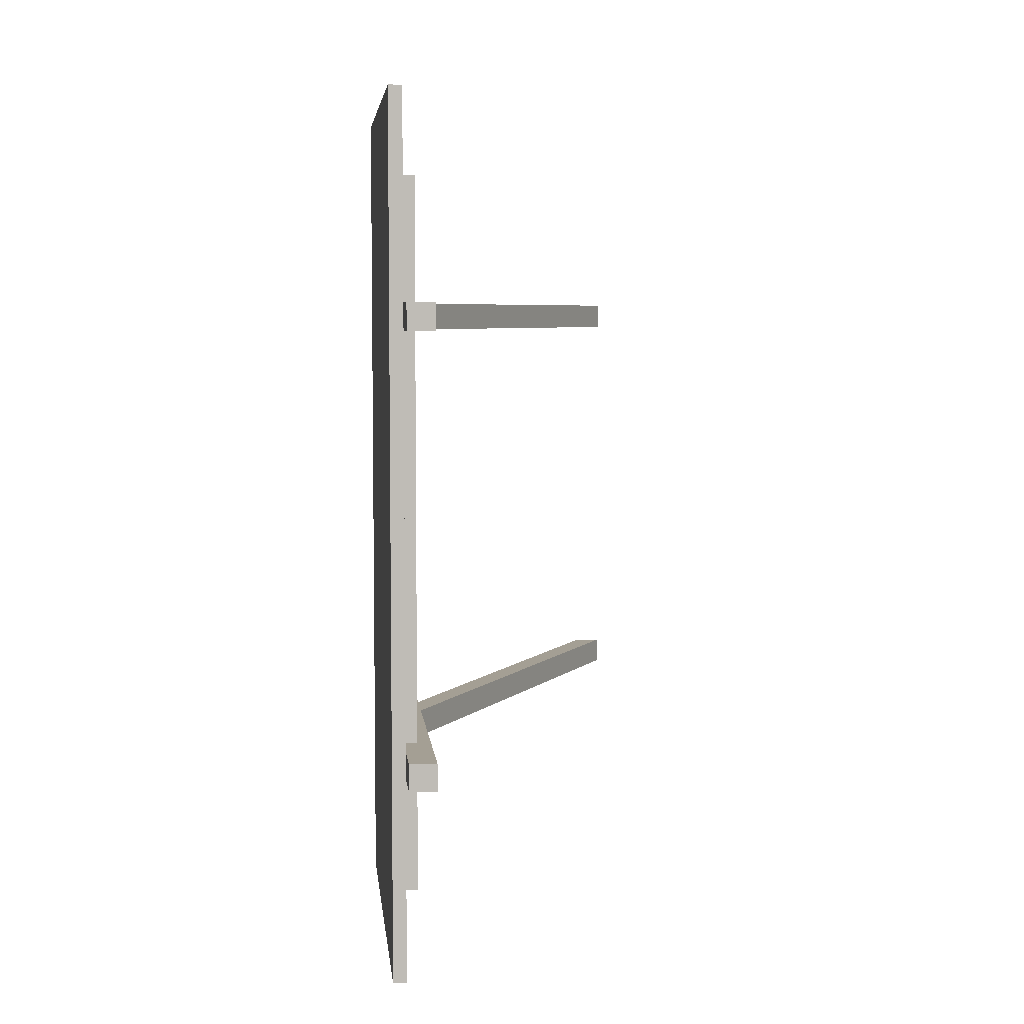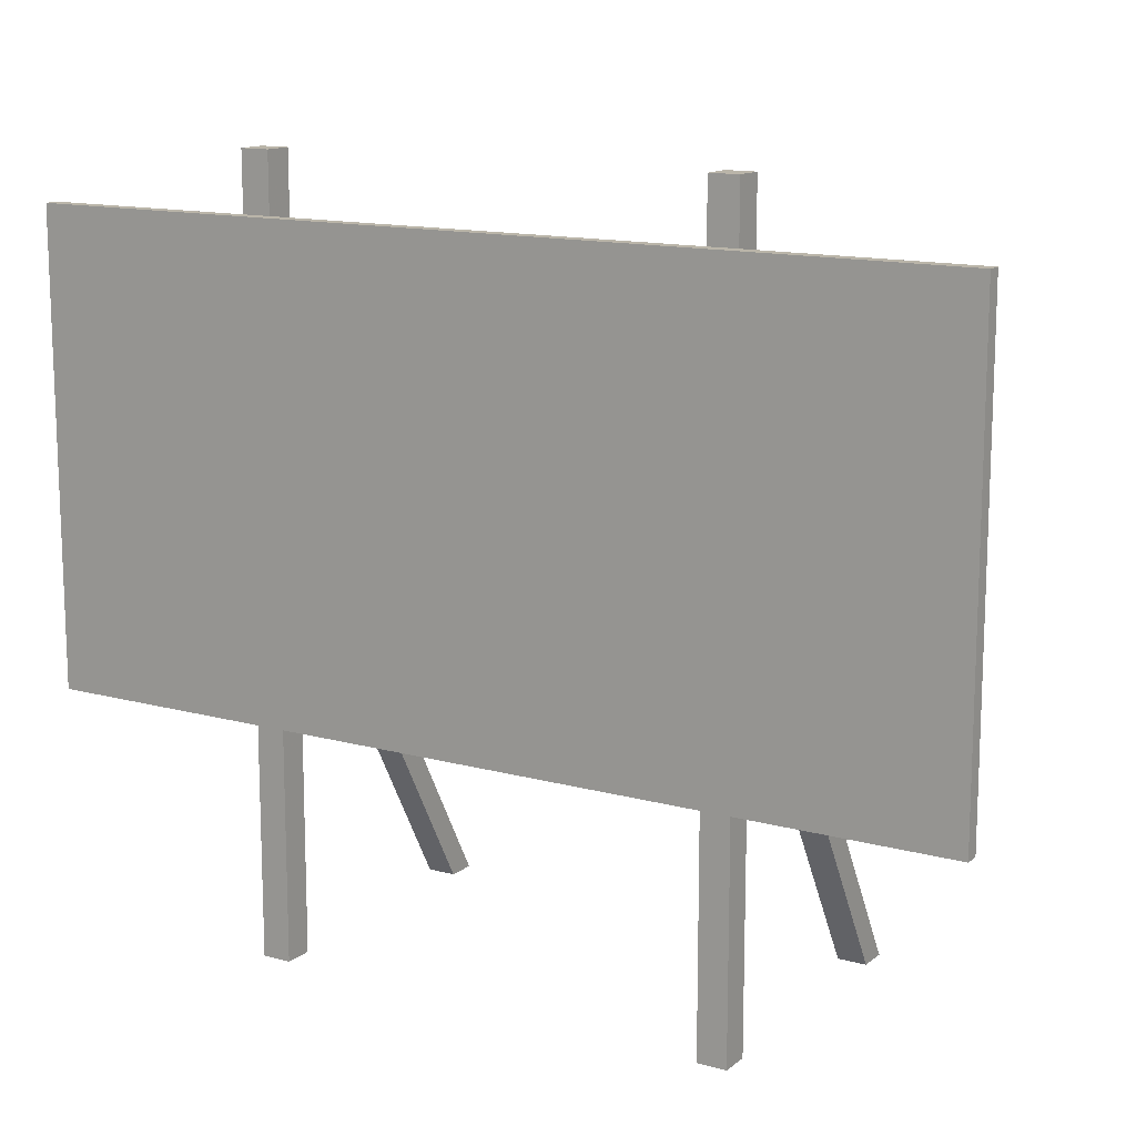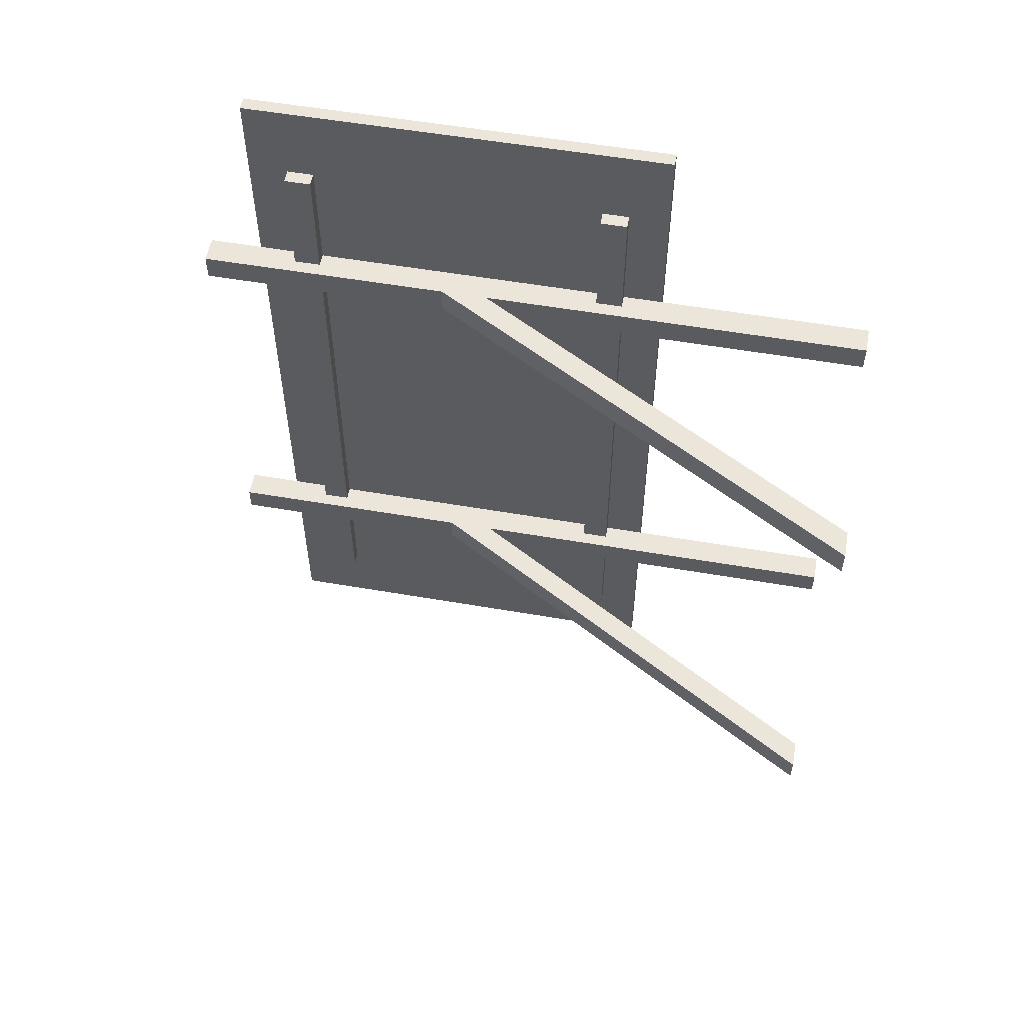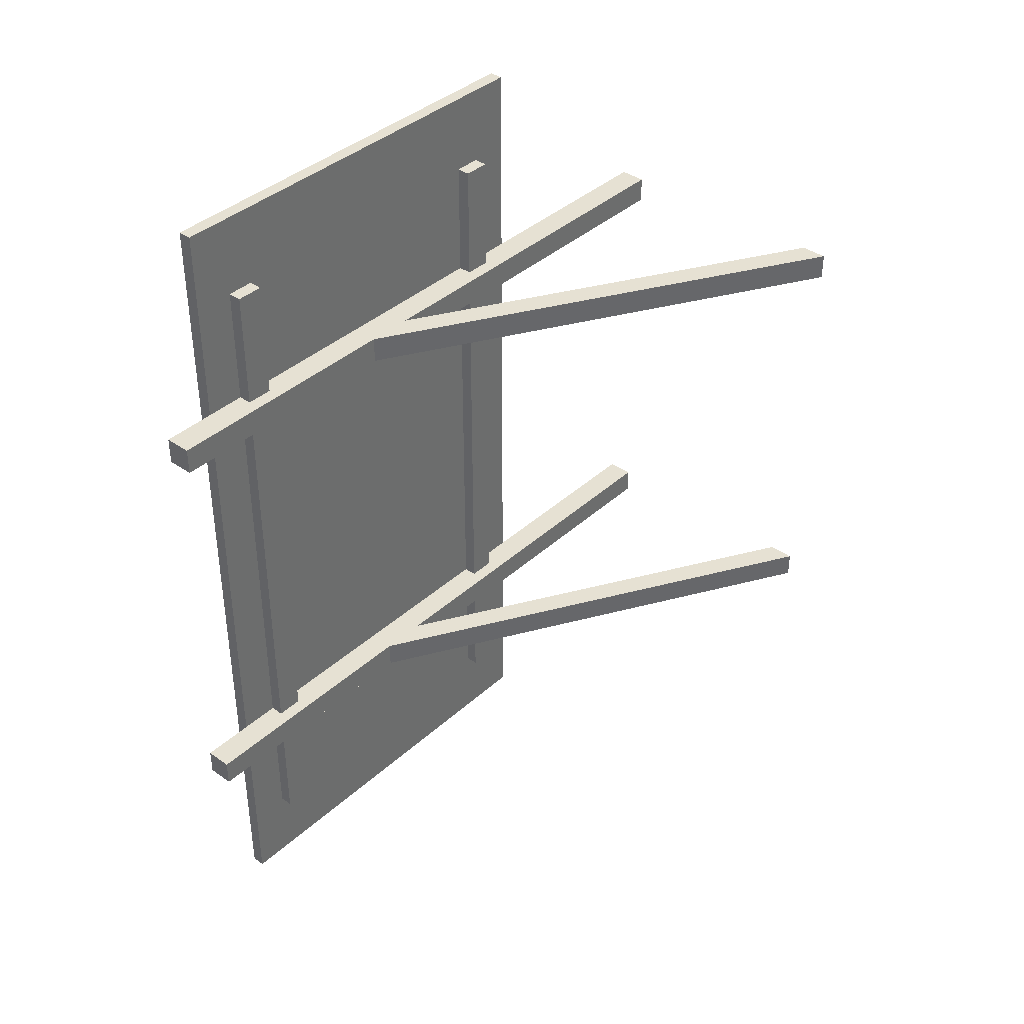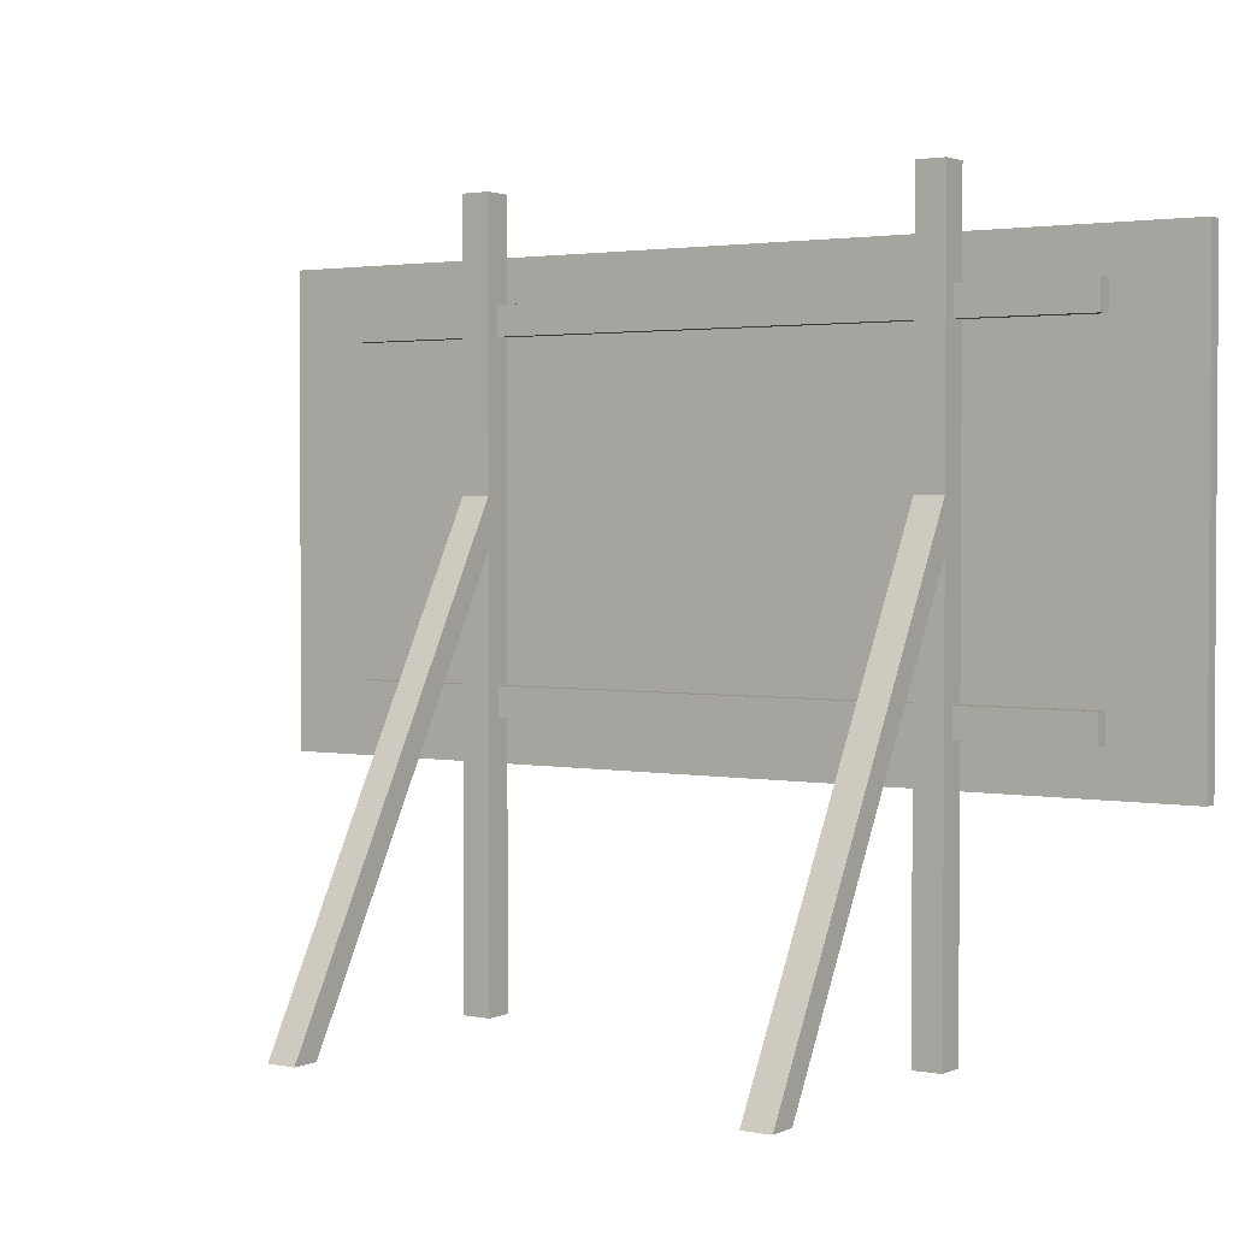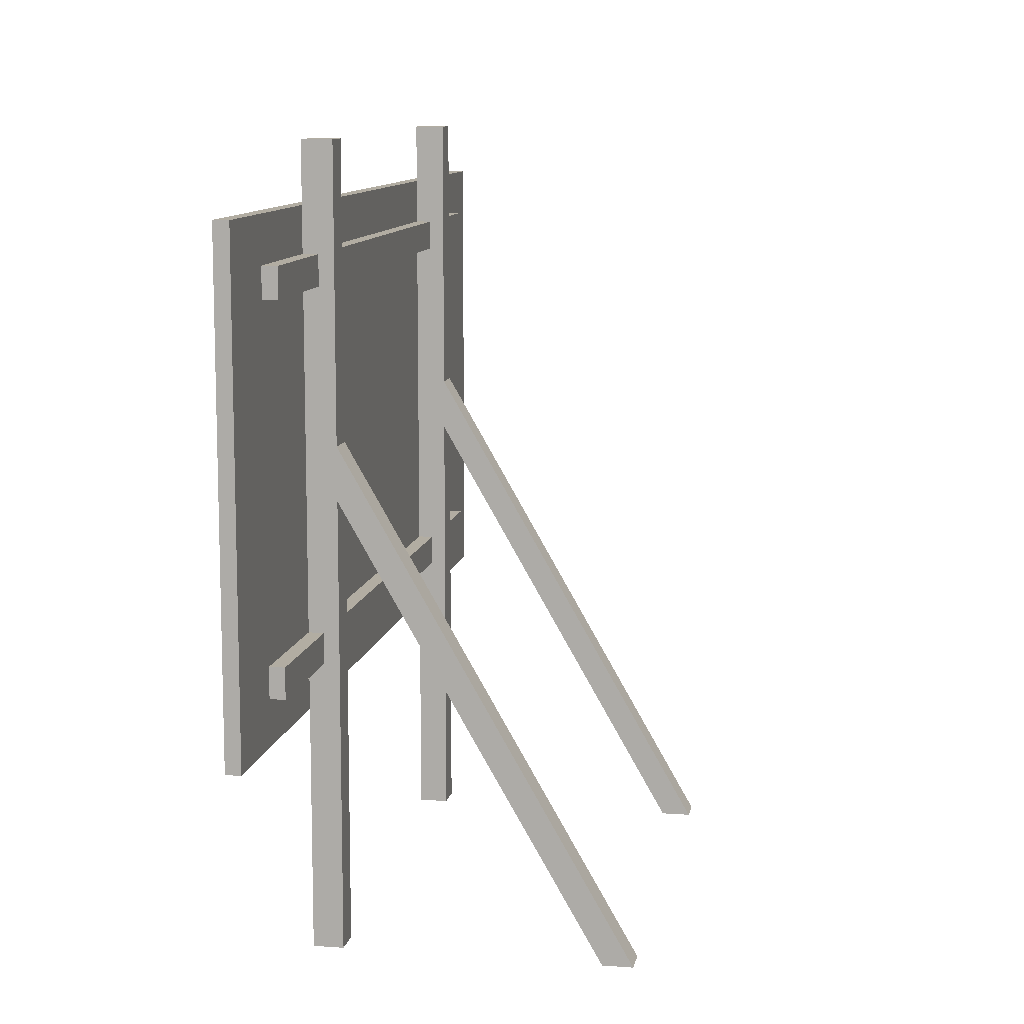
<metadata>
{"format":"obj","ext":"obj","renderer":"f3d","projection":"perspective","resolution":1024,"background":"white","views":[{"elev":5.6,"azim":173.9,"up":"+Z"},{"elev":13.6,"azim":121.5,"up":"+Y"},{"elev":55.5,"azim":-79.7,"up":"+Z"},{"elev":38.8,"azim":-138.5,"up":"+Z"},{"elev":2.2,"azim":-56.3,"up":"+Y"},{"elev":10.6,"azim":-169.5,"up":"+Y"}]}
</metadata>
<code>
o Billboard_Type5_Cube.041
v -0.0625 1 2
v -0.0625 3 2
v -0.0625 1 -2
v -0.0625 3 -2
v 0 1 2
v 0 3 2
v 0 1 -2
v 0 3 -2
v -0.1875 0 -0.9375
v -0.1875 3.25 -0.9375
v -0.1875 0 -1.062
v -0.1875 3.25 -1.062
v -0.0625 0 -0.9375
v -0.0625 3.25 -0.9375
v -0.0625 0 -1.062
v -0.0625 3.25 -1.062
v -0.1875 0 1.062
v -0.1875 3.25 1.062
v -0.1875 0 0.9375
v -0.1875 3.25 0.9375
v -0.0625 0 1.062
v -0.0625 3.25 1.062
v -0.0625 0 0.9375
v -0.0625 3.25 0.9375
v -0.125 1.312 1.625
v -0.125 1.312 -1.625
v -0.125 1.188 1.625
v -0.125 1.188 -1.625
v -0.0625 1.312 1.625
v -0.0625 1.312 -1.625
v -0.0625 1.188 1.625
v -0.0625 1.188 -1.625
v -1.375 0 1.062
v -0.1875 2.062 1.062
v -1.375 0 0.9375
v -0.1875 2.062 0.9375
v -1.25 0 1.062
v -0.0625 2.062 1.062
v -1.25 0 0.9375
v -0.0625 2.062 0.9375
v -1.375 0 -0.9375
v -0.1875 2.062 -0.9375
v -1.375 0 -1.062
v -0.1875 2.062 -1.062
v -1.25 0 -0.9375
v -0.0625 2.062 -0.9375
v -1.25 0 -1.062
v -0.0625 2.062 -1.062
v -0.125 2.812 1.625
v -0.125 2.812 -1.625
v -0.125 2.688 1.625
v -0.125 2.688 -1.625
v -0.0625 2.812 1.625
v -0.0625 2.812 -1.625
v -0.0625 2.688 1.625
v -0.0625 2.688 -1.625
f 1 2 4 3
f 3 4 8 7
f 7 8 6 5
f 5 6 2 1
f 3 7 5 1
f 8 4 2 6
f 9 10 12 11
f 11 12 16 15
f 15 16 14 13
f 13 14 10 9
f 11 15 13 9
f 16 12 10 14
f 17 18 20 19
f 19 20 24 23
f 23 24 22 21
f 21 22 18 17
f 19 23 21 17
f 24 20 18 22
f 25 26 28 27
f 27 28 32 31
f 29 30 26 25
f 27 31 29 25
f 32 28 26 30
f 33 34 36 35
f 35 36 40 39
f 39 40 38 37
f 37 38 34 33
f 35 39 37 33
f 40 36 34 38
f 41 42 44 43
f 43 44 48 47
f 47 48 46 45
f 45 46 42 41
f 43 47 45 41
f 48 44 42 46
f 49 50 52 51
f 51 52 56 55
f 53 54 50 49
f 51 55 53 49
f 56 52 50 54

</code>
